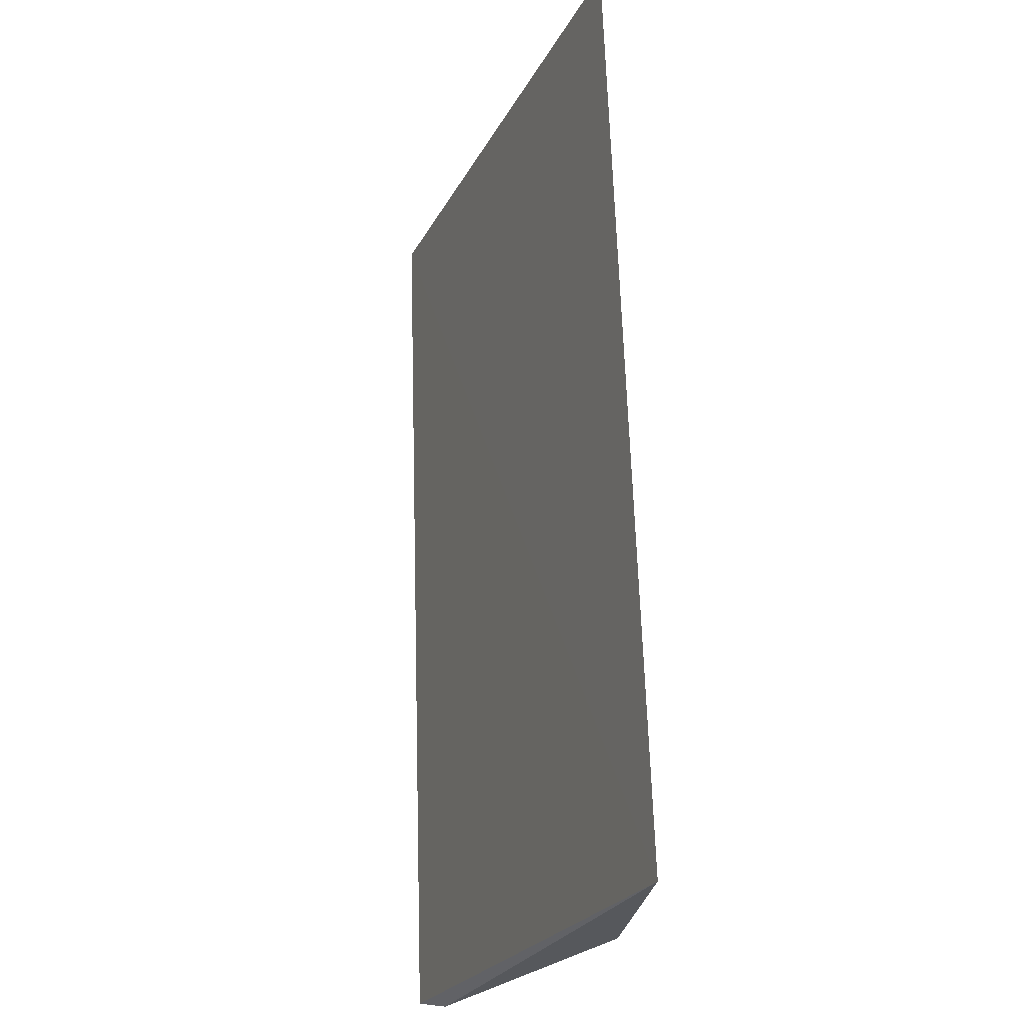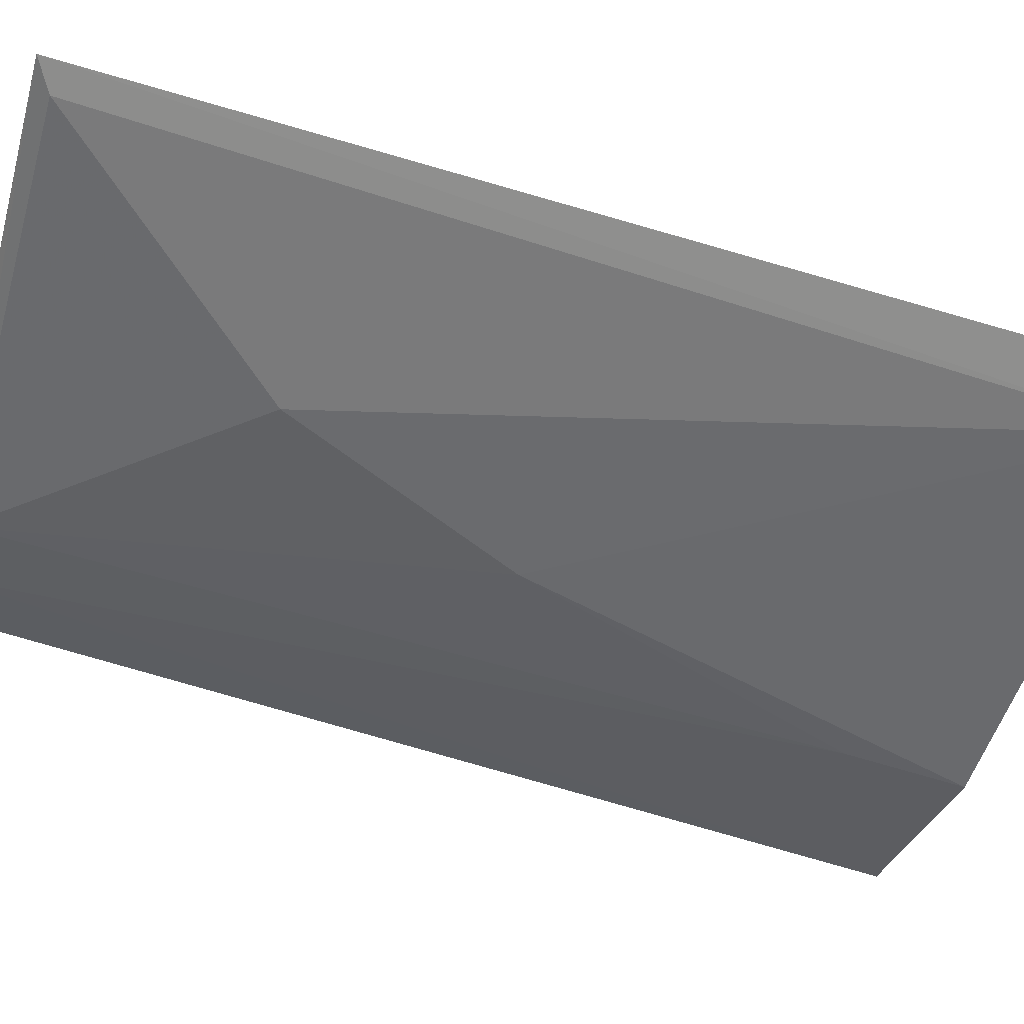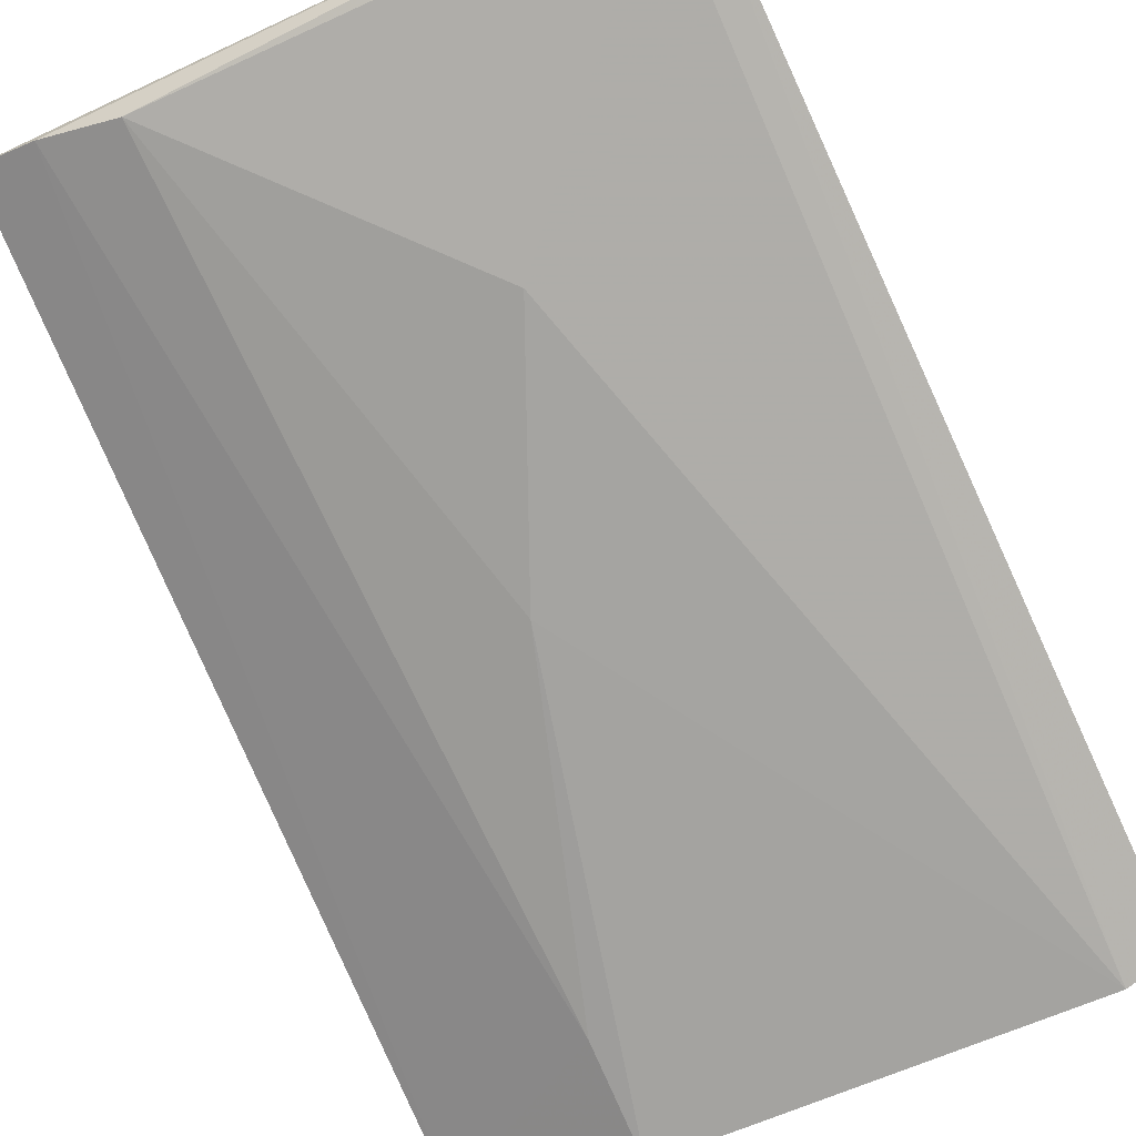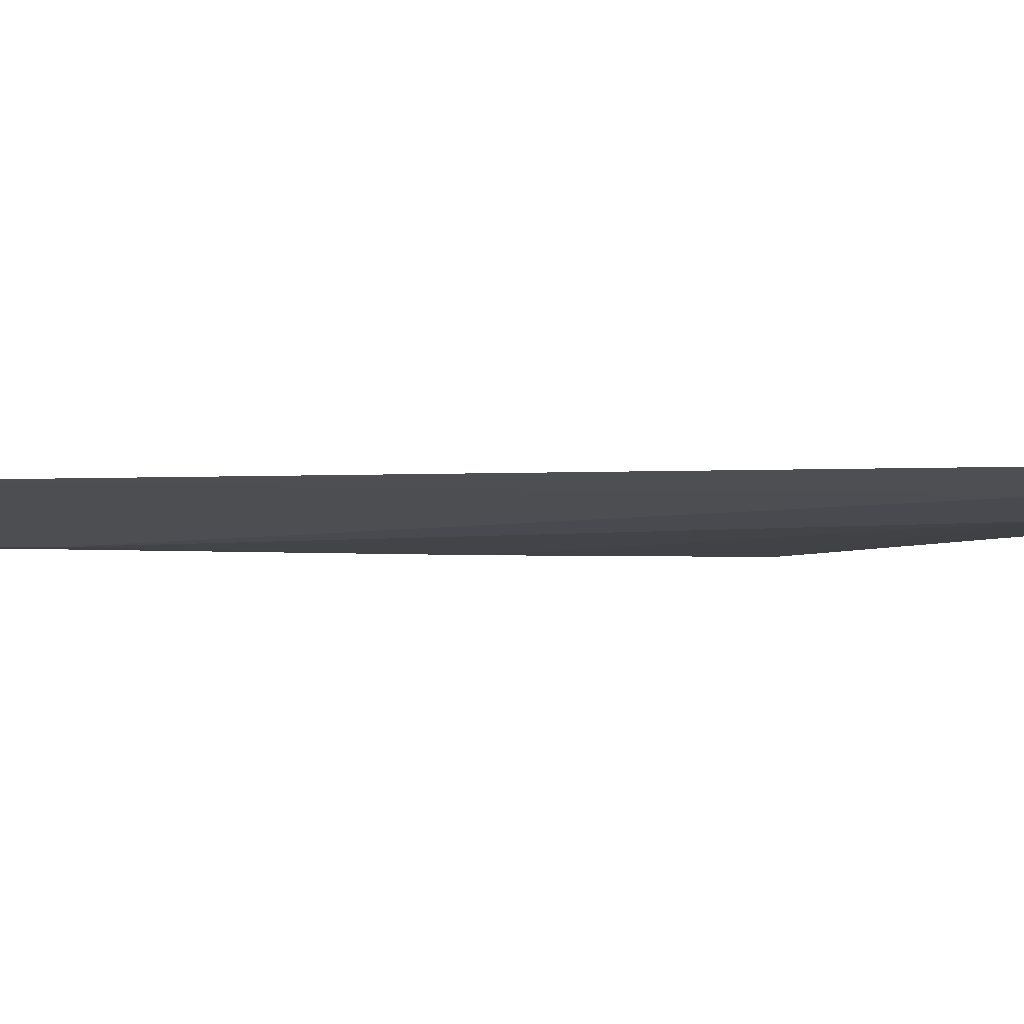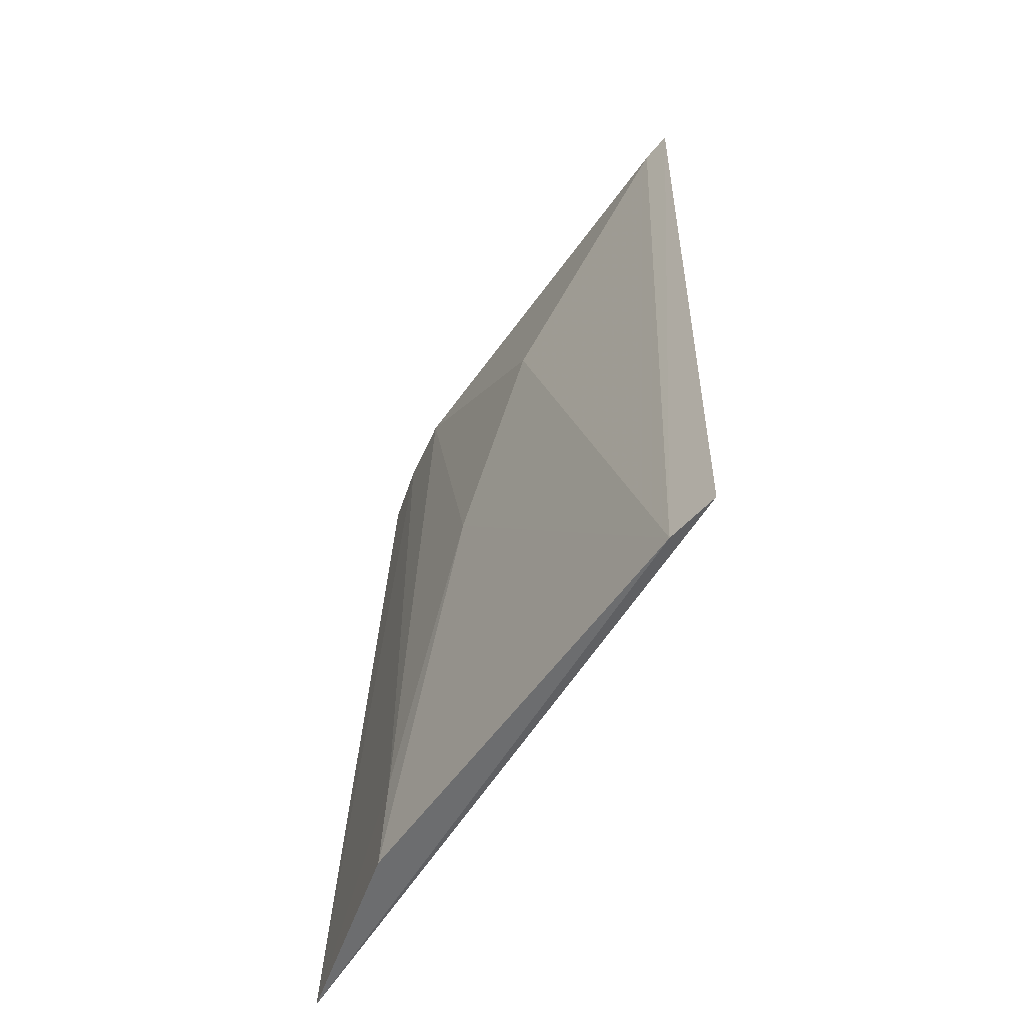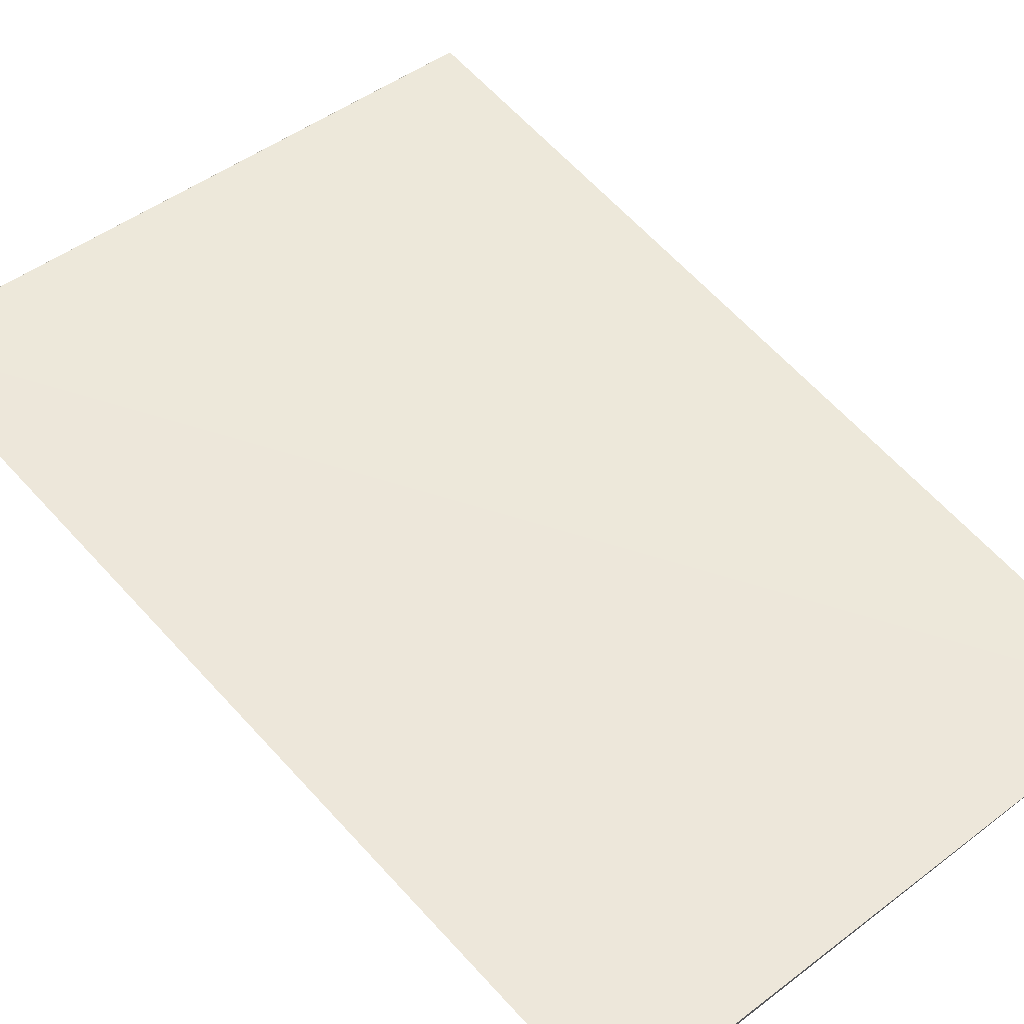
<metadata>
{"format":"obj","ext":"obj","renderer":"f3d","projection":"perspective","resolution":1024,"background":"white","views":[{"elev":-23.1,"azim":-120.5,"up":"+Z"},{"elev":-59.0,"azim":73.1,"up":"+Y"},{"elev":-75.9,"azim":24.1,"up":"+Y"},{"elev":5.7,"azim":-75.4,"up":"+Y"},{"elev":-60.2,"azim":47.4,"up":"+Z"},{"elev":61.4,"azim":-40.7,"up":"+Y"}]}
</metadata>
<code>
v 0.002651 -0.02224 0.05132
v 0.001924 -0.02232 0.05089
v 0.002935 -0.02315 0.02782
v -0.01293 -0.02036 0.02775
v -0.01254 -0.01962 0.05111
v -0.008593 -0.02217 0.0275
v 0.001709 -0.02328 0.02757
v -0.009182 -0.02094 0.05082
v -0.01103 -0.02028 0.05109
v -0.003441 -0.02245 0.04491
v -0.008563 -0.02208 0.03041
v -0.00599 -0.0223 0.03896
f 1 3 4
f 5 1 4
f 7 1 2
f 7 3 1
f 7 6 4
f 7 4 3
f 8 2 1
f 9 5 4
f 9 8 1
f 9 1 5
f 10 7 2
f 10 2 8
f 11 9 4
f 11 4 6
f 11 8 9
f 12 6 7
f 12 7 10
f 12 11 6
f 12 10 8
f 12 8 11

</code>
